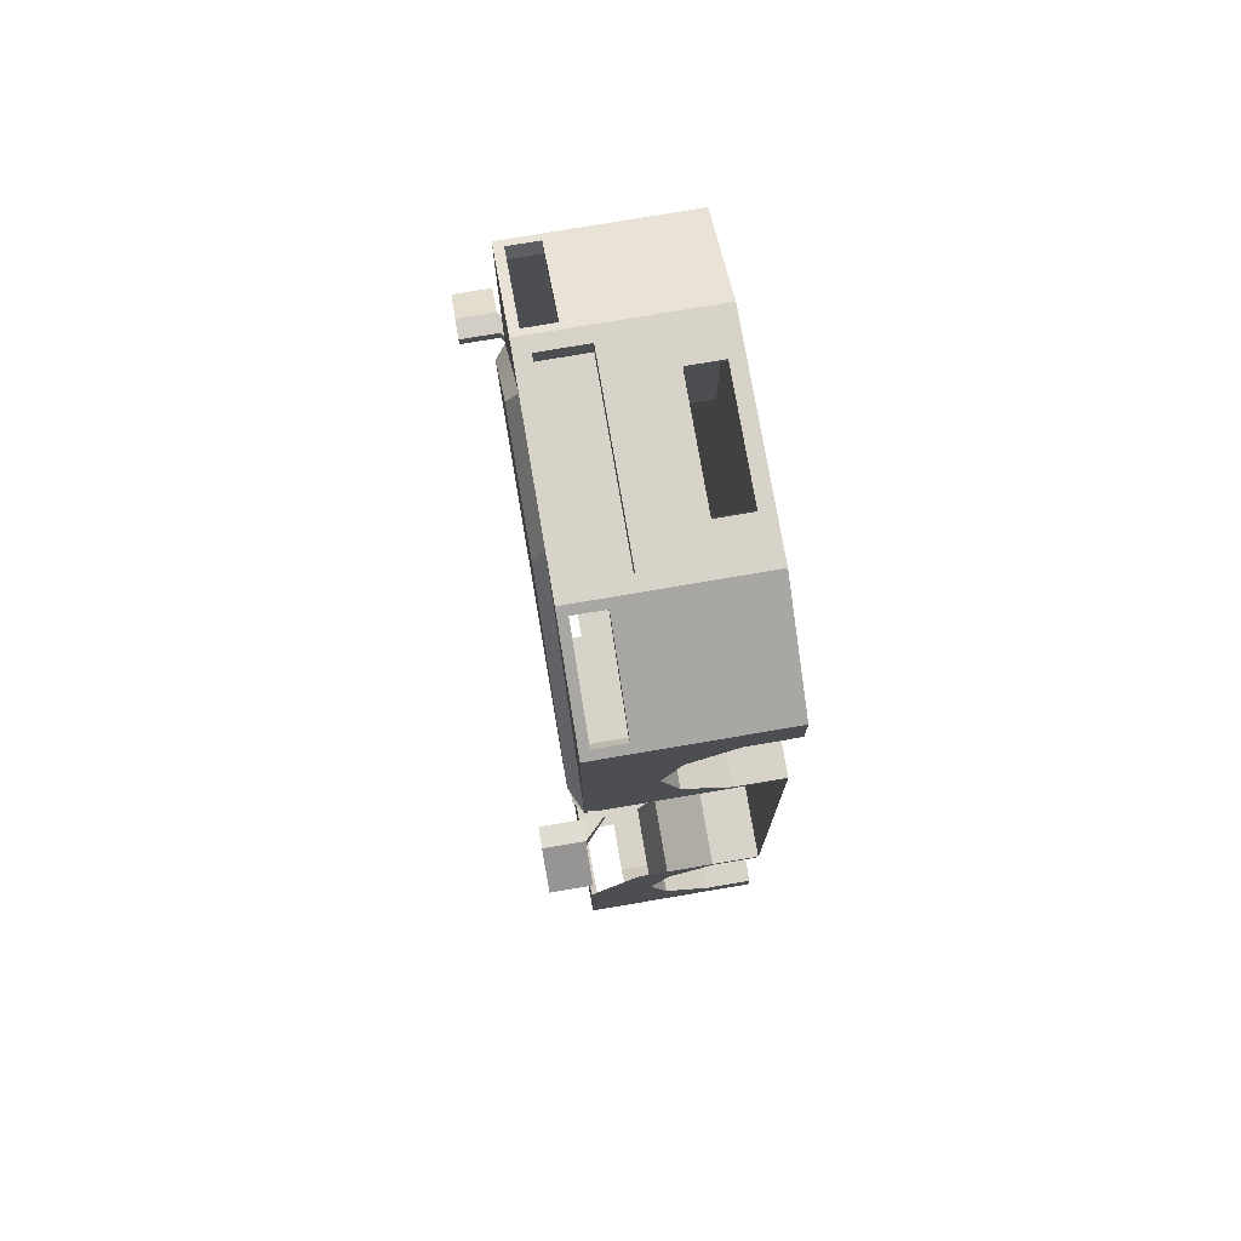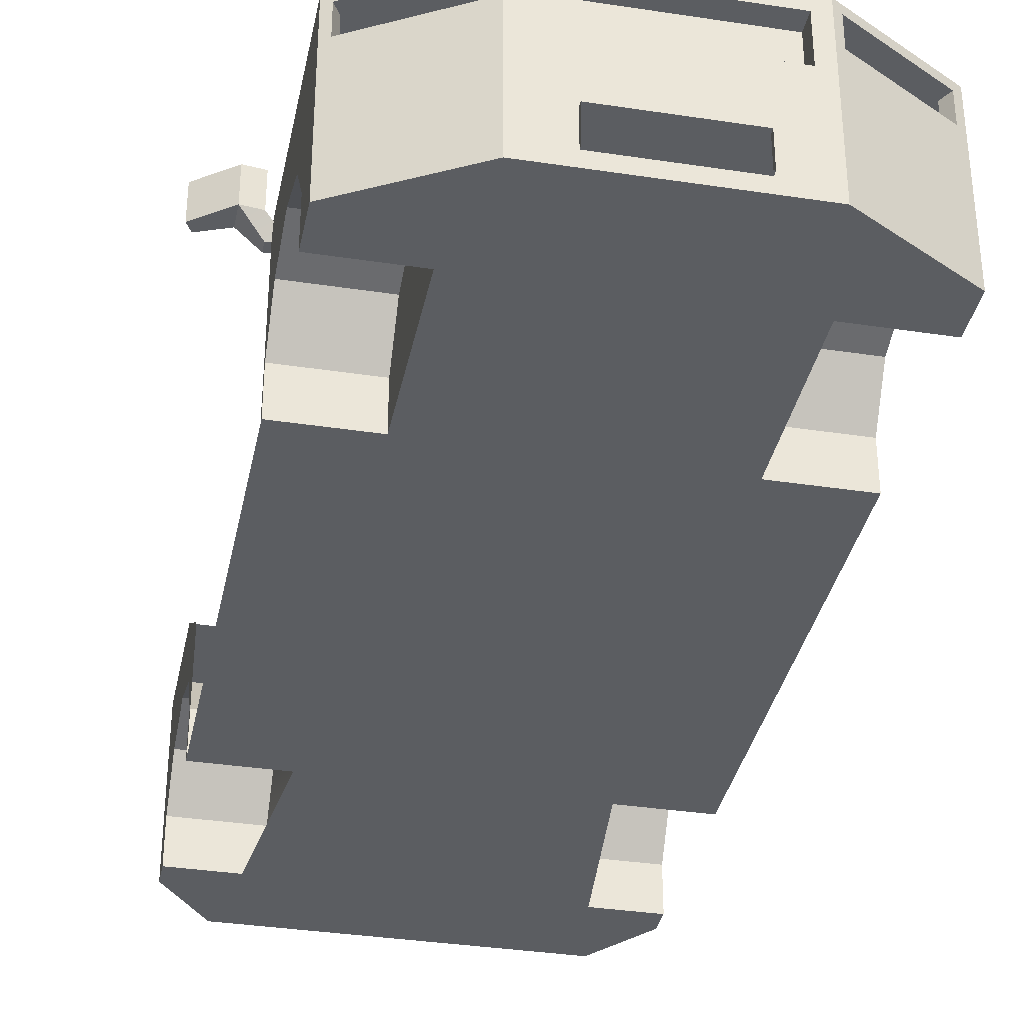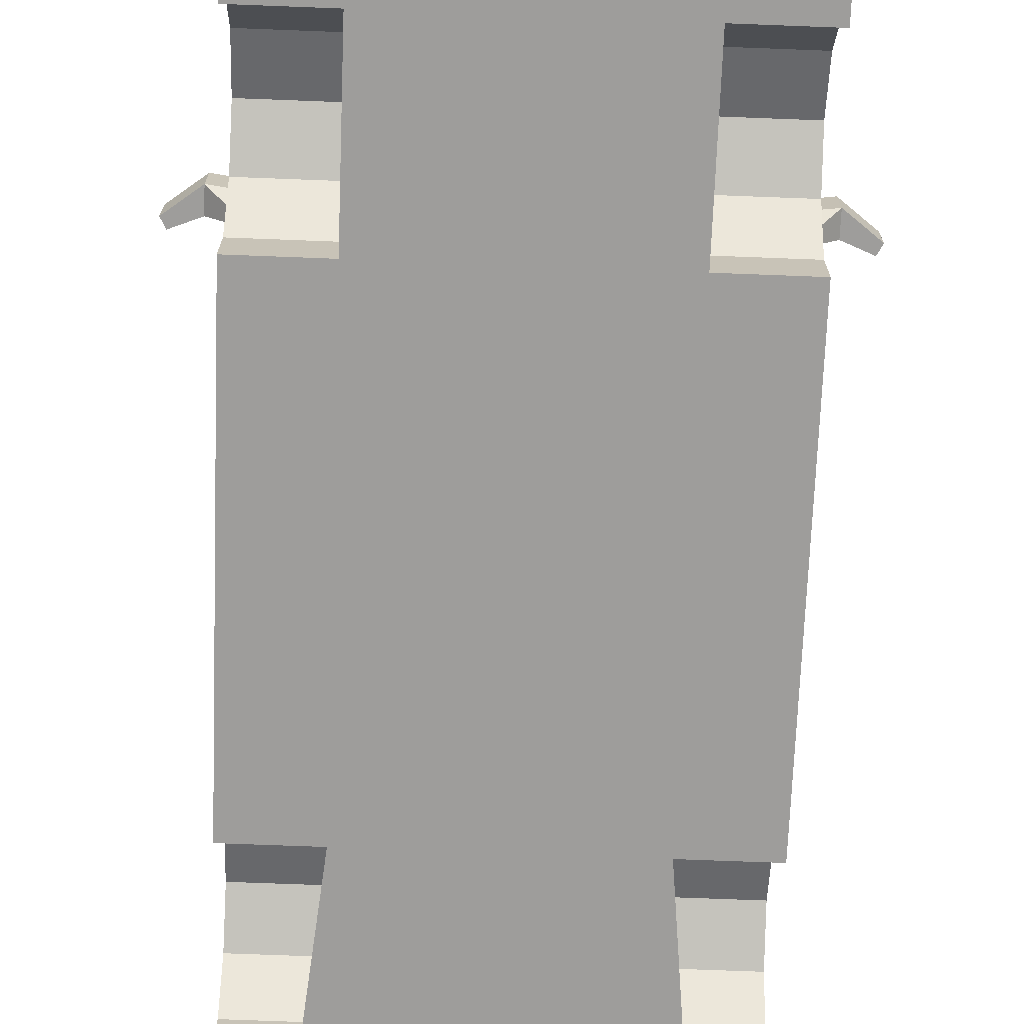
<metadata>
{"format":"obj","ext":"obj","renderer":"f3d","projection":"perspective","resolution":1024,"background":"white","views":[{"elev":75.8,"azim":-99.7,"up":"+Z"},{"elev":-35.4,"azim":-11.4,"up":"+Y"},{"elev":-70.6,"azim":-2.2,"up":"+Y"}]}
</metadata>
<code>
o Police_Sedan
o Police_Sedan.002
v 0.3736 0.8716 -1.359
v 0.3736 0.8716 1.862
v 0.7693 1.154 2.576
v 0.3736 0.7815 -1.636
v 0.8094 0.3 -1.947
v 0.3736 0.5457 -1.807
v 0.3736 0.7815 1.585
v -0.2906 0.4039 -2.268
v 0.3736 0.5457 1.413
v -0.2906 1.2 -2.268
v -0.2906 0.5533 2.874
v -0.2906 1.123 2.874
v 0.8094 0.3 1.386
v 0.8094 0.3 -0.8804
v 0.7489 1.243 1.361
v -0.2906 1.2 -1.28
v 0.3736 0.5457 -0.9103
v -0.2906 1.2 1.386
v -0.2906 0.3 -0.8804
v 0.3736 0.7815 -1.082
v -0.2906 0.3 1.386
v 0.3736 0.5457 2.31
v 0.3736 0.7815 2.139
v 1.088 1.406 1.264
v 1.088 1.215 1.264
v 1.116 1.406 1.317
v 1.116 1.215 1.317
v 0.844 1.406 1.438
v 0.844 1.215 1.438
v 0.844 1.406 1.379
v 0.844 1.215 1.379
v 0.9412 1.215 1.451
v 0.9412 1.406 1.323
v 0.9412 1.406 1.451
v 0.9412 1.215 1.323
v 0.8347 1.115 1.323
v 0.7375 1.115 1.323
v 0.7375 1.115 1.383
v 0.8347 1.115 1.383
v 0.7693 0.9964 2.576
v -0.2906 0.5734 -2.268
v 0.8094 0.95 -0.8804
v 0.8094 0.95 1.386
v 0.01924 0.5533 2.874
v -0.01669 0.4039 -2.268
v 0.2995 1.154 2.85
v 0.2594 1.243 1.361
v 0.2594 0.3 -0.8804
v 0.2594 0.3 1.386
v 0.2995 0.9964 2.85
v 0.3736 0.3 1.413
v 0.8094 0.3 2.31
v 0.8094 0.3 1.413
v 0.3736 0.3 2.31
v 0.8094 0.7815 2.139
v 0.8094 0.8716 1.862
v 0.8094 0.5457 1.413
v 0.8094 0.7815 1.585
v 0.8094 0.5457 2.31
v 0.8094 0.3 -0.9103
v 0.8094 0.3 -1.807
v 0.471 0.3 -1.807
v 0.3736 0.3 -0.9103
v 0.8094 0.8716 -1.359
v 0.8094 0.5457 -1.807
v 0.8094 0.7815 -1.636
v 0.8094 0.5457 -0.9103
v 0.8094 0.7815 -1.082
v 0.8094 1.2 2.553
v 0.182 1.123 2.874
v 0.7353 1.154 2.518
v 0.2655 1.154 2.792
v 0.7353 0.9964 2.518
v 0.2655 0.9964 2.792
v -0.2906 1.2 2.874
v 0.2594 1.2 2.874
v -0.2906 0.3753 2.874
v 0.182 0.95 2.874
v -0.2906 0.8773 2.774
v -0.2906 0.95 2.774
v 0.182 0.95 2.774
v -0.2906 1.123 2.774
v 0.182 1.123 2.774
v 0.182 0.8773 2.774
v 0.8094 0.3 2.553
v 0.8094 0.95 2.553
v 0.01924 0.3753 2.874
v 0.2594 0.95 2.874
v 0.02675 1.2 2.874
v 0.2594 1.2 2.461
v -0.2906 1.257 1.484
v 0.2389 1.257 1.484
v 0.7026 1.257 1.484
v -0.2906 1.257 2.754
v 0.2389 1.257 2.406
v 0.04278 1.257 2.754
v 0.8094 1.2 -1.947
v 0.8094 0.95 -1.947
v 0.5594 1.2 -2.268
v -0.01669 0.5734 -2.268
v -0.2906 0.3 2.874
v 0.2594 0.3 2.874
v -0.2906 0.8773 2.874
v 0.182 0.8773 2.874
v -0.2906 0.5533 2.9
v 0.01924 0.5533 2.9
v -0.2906 0.3753 2.9
v 0.01924 0.3753 2.9
v -0.2906 0.3 -2.268
v 0.5594 0.3 -2.268
v 0.5594 0.95 -2.268
v -0.2906 0.95 -2.268
v -0.2906 0.4039 -2.295
v -0.2906 0.5734 -2.295
v -0.01669 0.4039 -2.295
v -0.01669 0.5734 -2.295
v 0.8094 0.3 -0.1165
v 0.2594 0.3 -0.1165
v -0.2906 0.3 -0.1165
v -0.2906 1.243 1.361
v 0.2594 1.2 1.386
v 0.8094 1.2 1.386
v 0.8094 1.2 -1.28
v 0.2594 1.2 -1.28
v -0.2906 1.217 1.318
v 0.2594 1.217 1.318
v 0.7489 1.217 1.318
v 0.4353 0.5097 -2.334
v 0.3939 0.5232 -2.334
v 0.4608 0.4746 -2.334
v 0.4608 0.4311 -2.334
v 0.4353 0.3959 -2.334
v 0.3939 0.3825 -2.334
v 0.3526 0.3959 -2.334
v 0.327 0.4311 -2.334
v 0.327 0.4746 -2.334
v 0.3526 0.5097 -2.334
v 0.4208 0.4898 -2.334
v 0.3939 0.4985 -2.334
v 0.4374 0.467 -2.334
v 0.4374 0.4387 -2.334
v 0.4208 0.4158 -2.334
v 0.3939 0.4071 -2.334
v 0.367 0.4158 -2.334
v 0.3504 0.4387 -2.334
v 0.3504 0.467 -2.334
v 0.367 0.4898 -2.334
v 0.4353 0.5097 -1.966
v 0.3939 0.5232 -1.966
v 0.4608 0.4746 -1.966
v 0.4608 0.4311 -1.966
v 0.4353 0.3959 -1.966
v 0.3939 0.3825 -1.966
v 0.3526 0.3959 -1.966
v 0.327 0.4311 -1.966
v 0.327 0.4746 -1.966
v 0.3526 0.5097 -1.966
v 0.4208 0.4898 -2.316
v 0.3939 0.4985 -2.316
v 0.4374 0.467 -2.316
v 0.4374 0.4387 -2.316
v 0.4208 0.4158 -2.316
v 0.3939 0.4071 -2.316
v 0.367 0.4158 -2.316
v 0.3504 0.4387 -2.316
v 0.3504 0.467 -2.316
v 0.367 0.4898 -2.316
v 0.2875 0.9922 -2.268
v 0.2875 1.158 -2.268
v 0.5172 1.158 -2.268
v 0.5172 0.9922 -2.268
v 0.7834 0.9922 -1.98
v 0.5853 0.9922 -2.235
v 0.5853 1.158 -2.235
v 0.7834 1.158 -1.98
v 0.5594 1.158 -2.268
v 0.5594 0.9922 -2.268
v -0.9549 0.8716 -1.359
v -0.9549 0.8716 1.862
v -1.351 1.154 2.576
v -0.9549 0.7815 -1.636
v -1.391 0.3 -1.947
v -0.9549 0.5457 -1.807
v -0.9549 0.7815 1.585
v -0.9549 0.5457 1.413
v -1.391 0.3 1.386
v -1.391 0.3 -0.8804
v -1.33 1.243 1.361
v -0.9549 0.5457 -0.9103
v -0.9549 0.7815 -1.082
v -0.9549 0.5457 2.31
v -0.9549 0.7815 2.139
v -1.669 1.406 1.264
v -1.669 1.215 1.264
v -1.698 1.406 1.317
v -1.698 1.215 1.317
v -1.425 1.406 1.438
v -1.425 1.215 1.438
v -1.425 1.406 1.379
v -1.425 1.215 1.379
v -1.523 1.215 1.451
v -1.523 1.406 1.323
v -1.523 1.406 1.451
v -1.523 1.215 1.323
v -1.416 1.115 1.323
v -1.319 1.115 1.323
v -1.319 1.115 1.383
v -1.416 1.115 1.383
v -1.351 0.9964 2.576
v -1.391 0.95 -0.8804
v -1.391 0.95 1.386
v -0.6005 0.5533 2.874
v -0.5646 0.4039 -2.268
v -0.8807 1.154 2.85
v -0.8406 1.243 1.361
v -0.8406 0.3 -0.8804
v -0.8406 0.3 1.386
v -0.8807 0.9964 2.85
v -0.9549 0.3 1.413
v -1.391 0.3 2.31
v -1.391 0.3 1.413
v -0.9549 0.3 2.31
v -1.391 0.7815 2.139
v -1.391 0.8716 1.862
v -1.391 0.5457 1.413
v -1.391 0.7815 1.585
v -1.391 0.5457 2.31
v -1.391 0.3 -0.9103
v -1.391 0.3 -1.807
v -1.05 0.3 -1.807
v -0.9549 0.3 -0.9103
v -1.391 0.8716 -1.359
v -1.391 0.5457 -1.807
v -1.391 0.7815 -1.636
v -1.391 0.5457 -0.9103
v -1.391 0.7815 -1.082
v -1.391 1.2 2.553
v -0.7633 1.123 2.874
v -1.317 1.154 2.518
v -0.8467 1.154 2.792
v -1.317 0.9964 2.518
v -0.8467 0.9964 2.792
v -0.8406 1.2 2.874
v -0.7633 0.95 2.874
v -0.7633 0.95 2.774
v -0.7633 1.123 2.774
v -0.7633 0.8773 2.774
v -1.391 0.3 2.553
v -1.391 0.95 2.553
v -0.6005 0.3753 2.874
v -0.8406 0.95 2.874
v -0.608 1.2 2.874
v -0.8406 1.2 2.461
v -0.8202 1.257 1.484
v -1.284 1.257 1.484
v -0.8202 1.257 2.406
v -0.624 1.257 2.754
v -1.391 1.2 -1.947
v -1.391 0.95 -1.947
v -1.141 1.2 -2.268
v -0.5646 0.5734 -2.268
v -0.8406 0.3 2.874
v -0.7633 0.8773 2.874
v -0.6005 0.5533 2.9
v -0.6005 0.3753 2.9
v -1.141 0.3 -2.268
v -1.141 0.95 -2.268
v -0.5646 0.4039 -2.295
v -0.5646 0.5734 -2.295
v -1.391 0.3 -0.1165
v -0.8406 0.3 -0.1165
v -0.8406 1.2 1.386
v -1.391 1.2 1.386
v -1.391 1.2 -1.28
v -0.8406 1.2 -1.28
v -0.8406 1.217 1.318
v -1.33 1.217 1.318
v -1.017 0.5097 -2.334
v -0.9752 0.5232 -2.334
v -1.042 0.4746 -2.334
v -1.042 0.4311 -2.334
v -1.017 0.3959 -2.334
v -0.9752 0.3825 -2.334
v -0.9338 0.3959 -2.334
v -0.9083 0.4311 -2.334
v -0.9083 0.4746 -2.334
v -0.9338 0.5097 -2.334
v -1.002 0.4898 -2.334
v -0.9752 0.4985 -2.334
v -1.019 0.467 -2.334
v -1.019 0.4387 -2.334
v -1.002 0.4158 -2.334
v -0.9752 0.4071 -2.334
v -0.9483 0.4158 -2.334
v -0.9317 0.4387 -2.334
v -0.9317 0.467 -2.334
v -0.9483 0.4898 -2.334
v -1.017 0.5097 -1.966
v -0.9752 0.5232 -1.966
v -1.042 0.4746 -1.966
v -1.042 0.4311 -1.966
v -1.017 0.3959 -1.966
v -0.9752 0.3825 -1.966
v -0.9338 0.3959 -1.966
v -0.9083 0.4311 -1.966
v -0.9083 0.4746 -1.966
v -0.9338 0.5097 -1.966
v -1.002 0.4898 -2.316
v -0.9752 0.4985 -2.316
v -1.019 0.467 -2.316
v -1.019 0.4387 -2.316
v -1.002 0.4158 -2.316
v -0.9752 0.4071 -2.316
v -0.9483 0.4158 -2.316
v -0.9317 0.4387 -2.316
v -0.9317 0.467 -2.316
v -0.9483 0.4898 -2.316
v -0.8687 0.9922 -2.268
v -0.8687 1.158 -2.268
v -1.098 1.158 -2.268
v -1.098 0.9922 -2.268
v -1.365 0.9922 -1.98
v -1.167 0.9922 -2.235
v -1.167 1.158 -2.235
v -1.365 1.158 -1.98
v -1.141 1.158 -2.268
v -1.141 0.9922 -2.268
f 122 86 43
f 54 102 49
f 18 92 121
f 104 79 103
f 10 124 99
f 63 14 48
f 117 49 118
f 98 123 42
f 47 125 120
f 32 26 34
f 27 24 26
f 26 33 34
f 31 36 37
f 29 30 31
f 27 35 25
f 34 30 28
f 29 34 28
f 39 37 36
f 29 39 32
f 31 38 29
f 35 39 36
f 98 42 64
f 70 81 78
f 43 86 56
f 111 5 110
f 45 116 100
f 118 21 119
f 109 48 19
f 97 124 123
f 50 72 46
f 90 69 122
f 49 101 21
f 7 56 2
f 9 58 7
f 51 57 9
f 54 59 52
f 23 59 22
f 2 55 23
f 7 23 54
f 4 64 1
f 6 66 4
f 62 65 6
f 63 67 60
f 20 67 17
f 1 68 20
f 6 1 17
f 3 76 46
f 40 69 3
f 50 86 40
f 46 88 50
f 3 73 40
f 50 73 74
f 3 72 71
f 70 89 75
f 44 108 87
f 104 88 78
f 70 88 76
f 83 80 81
f 81 79 84
f 78 84 104
f 12 83 70
f 88 85 86
f 91 96 95
f 90 96 89
f 90 89 76
f 95 93 92
f 90 93 95
f 121 93 122
f 89 94 75
f 87 101 102
f 44 103 11
f 44 102 104
f 87 107 77
f 11 106 44
f 45 109 8
f 100 110 45
f 100 112 111
f 100 114 41
f 8 115 45
f 48 119 19
f 14 118 48
f 120 121 47
f 15 121 122
f 15 126 47
f 135 144 134
f 132 141 131
f 138 129 128
f 136 145 135
f 133 142 132
f 140 128 130
f 137 146 136
f 144 133 134
f 141 130 131
f 129 147 137
f 161 165 167
f 145 164 144
f 139 167 147
f 134 155 135
f 135 156 136
f 129 148 128
f 136 157 137
f 128 150 130
f 144 163 143
f 137 149 129
f 130 151 131
f 147 166 146
f 146 165 145
f 132 151 152
f 140 158 138
f 143 162 142
f 132 153 133
f 138 159 139
f 142 161 141
f 133 154 134
f 141 160 140
f 10 168 112
f 99 169 10
f 177 111 171
f 111 168 171
f 111 172 98
f 176 99 174
f 97 174 99
f 97 172 175
f 99 176 170
f 111 177 173
f 249 273 211
f 219 217 262
f 254 18 272
f 79 263 103
f 275 10 260
f 231 187 228
f 217 270 271
f 259 274 258
f 125 215 120
f 195 201 203
f 193 196 195
f 202 195 203
f 200 205 204
f 199 198 200
f 196 204 201
f 199 203 197
f 203 198 197
f 208 206 207
f 208 198 201
f 207 200 198
f 204 208 201
f 232 236 210
f 245 238 244
f 224 223 249
f 182 267 266
f 269 213 261
f 21 271 119
f 109 216 266
f 258 275 260
f 240 218 214
f 237 253 273
f 101 217 21
f 224 184 179
f 226 185 184
f 225 219 185
f 227 222 220
f 227 192 191
f 223 179 192
f 219 191 179
f 232 181 178
f 234 183 181
f 233 230 183
f 235 231 228
f 235 190 189
f 236 178 190
f 231 190 181
f 243 180 214
f 237 209 180
f 249 218 209
f 251 214 218
f 241 180 209
f 242 209 218
f 239 214 180
f 75 252 238
f 265 212 250
f 251 263 244
f 238 251 244
f 80 246 245
f 79 245 247
f 247 244 263
f 246 12 238
f 248 251 249
f 256 94 91
f 257 253 252
f 253 243 252
f 256 254 255
f 253 255 273
f 255 272 273
f 94 252 75
f 250 101 77
f 103 212 11
f 212 262 250
f 107 250 77
f 264 11 212
f 109 213 8
f 266 261 213
f 261 112 41
f 114 261 41
f 268 8 213
f 119 216 19
f 271 187 216
f 272 120 215
f 188 272 215
f 276 188 215
f 285 294 295
f 282 291 292
f 279 288 278
f 286 295 296
f 283 292 293
f 278 290 280
f 287 296 297
f 283 294 284
f 280 291 281
f 279 297 289
f 315 311 308
f 314 295 294
f 317 289 297
f 305 284 285
f 306 285 286
f 298 279 278
f 307 286 287
f 300 278 280
f 313 294 293
f 299 287 279
f 301 280 281
f 316 297 296
f 315 296 295
f 282 301 281
f 308 290 288
f 312 293 292
f 303 282 283
f 309 288 289
f 311 292 291
f 304 283 284
f 310 291 290
f 318 10 112
f 319 260 10
f 327 321 267
f 267 318 112
f 322 267 259
f 326 324 260
f 324 258 260
f 258 322 259
f 260 320 326
f 267 323 327
f 48 62 63
f 62 5 61
f 216 230 266
f 230 182 266
f 122 69 86
f 54 52 85
f 49 13 53
f 49 53 51
f 54 85 102
f 49 51 54
f 18 91 92
f 104 84 79
f 10 16 124
f 63 60 14
f 117 13 49
f 98 97 123
f 47 126 125
f 32 27 26
f 27 25 24
f 26 24 33
f 31 35 36
f 29 28 30
f 27 32 35
f 34 33 30
f 29 32 34
f 39 38 37
f 29 38 39
f 31 37 38
f 35 32 39
f 61 5 98
f 42 14 60
f 42 60 67
f 65 61 98
f 66 65 98
f 42 67 68
f 64 66 98
f 42 68 64
f 70 83 81
f 57 53 13
f 86 85 52
f 86 52 59
f 57 13 43
f 58 57 43
f 86 59 55
f 56 58 43
f 86 55 56
f 111 98 5
f 45 115 116
f 118 49 21
f 109 110 48
f 97 99 124
f 50 74 72
f 90 76 69
f 49 102 101
f 7 58 56
f 9 57 58
f 51 53 57
f 54 22 59
f 23 55 59
f 2 56 55
f 51 9 7
f 7 2 23
f 23 22 54
f 54 51 7
f 4 66 64
f 6 65 66
f 62 61 65
f 63 17 67
f 20 68 67
f 1 64 68
f 63 62 6
f 6 4 1
f 1 20 17
f 17 63 6
f 3 69 76
f 40 86 69
f 50 88 86
f 46 76 88
f 3 71 73
f 50 40 73
f 3 46 72
f 75 12 70
f 70 76 89
f 44 106 108
f 104 102 88
f 70 78 88
f 83 82 80
f 81 80 79
f 78 81 84
f 12 82 83
f 88 102 85
f 95 92 91
f 91 94 96
f 90 95 96
f 90 122 93
f 121 92 93
f 89 96 94
f 87 77 101
f 44 104 103
f 44 87 102
f 87 108 107
f 11 105 106
f 45 110 109
f 100 111 110
f 100 41 112
f 100 116 114
f 8 113 115
f 48 118 119
f 14 117 118
f 120 18 121
f 15 47 121
f 15 127 126
f 135 145 144
f 132 142 141
f 138 139 129
f 136 146 145
f 133 143 142
f 140 138 128
f 137 147 146
f 144 143 133
f 141 140 130
f 129 139 147
f 167 159 158
f 158 160 161
f 161 162 163
f 163 164 165
f 165 166 167
f 167 158 161
f 161 163 165
f 145 165 164
f 139 159 167
f 134 154 155
f 135 155 156
f 129 149 148
f 136 156 157
f 128 148 150
f 144 164 163
f 137 157 149
f 130 150 151
f 147 167 166
f 146 166 165
f 132 131 151
f 140 160 158
f 143 163 162
f 132 152 153
f 138 158 159
f 142 162 161
f 133 153 154
f 141 161 160
f 10 169 168
f 99 170 169
f 111 112 168
f 111 173 172
f 97 175 174
f 97 98 172
f 249 237 273
f 219 221 186
f 262 248 220
f 262 220 222
f 219 186 217
f 262 222 219
f 254 91 18
f 79 247 263
f 275 16 10
f 231 216 187
f 217 186 270
f 259 210 274
f 125 276 215
f 195 196 201
f 193 194 196
f 202 193 195
f 200 206 205
f 199 197 198
f 196 194 204
f 199 202 203
f 203 201 198
f 208 205 206
f 208 207 198
f 207 206 200
f 204 205 208
f 259 182 229
f 259 229 233
f 228 187 210
f 235 228 210
f 259 233 234
f 259 234 232
f 236 235 210
f 210 259 232
f 245 246 238
f 186 221 225
f 211 186 225
f 220 248 249
f 227 220 249
f 211 225 226
f 211 226 224
f 223 227 249
f 249 211 224
f 182 259 267
f 269 268 213
f 21 217 271
f 109 19 216
f 258 274 275
f 240 242 218
f 237 243 253
f 101 262 217
f 224 226 184
f 226 225 185
f 225 221 219
f 227 191 222
f 227 223 192
f 223 224 179
f 184 185 219
f 219 222 191
f 191 192 179
f 179 184 219
f 232 234 181
f 234 233 183
f 233 229 230
f 235 189 231
f 235 236 190
f 236 232 178
f 183 230 231
f 231 189 190
f 190 178 181
f 181 183 231
f 243 237 180
f 237 249 209
f 249 251 218
f 251 243 214
f 241 239 180
f 242 241 209
f 239 240 214
f 238 12 75
f 252 243 238
f 265 264 212
f 251 262 263
f 238 243 251
f 80 82 246
f 79 80 245
f 247 245 244
f 246 82 12
f 248 262 251
f 91 254 256
f 256 257 94
f 257 256 253
f 253 256 255
f 255 254 272
f 94 257 252
f 250 262 101
f 103 263 212
f 212 263 262
f 107 265 250
f 264 105 11
f 109 266 213
f 266 267 261
f 261 267 112
f 114 269 261
f 268 113 8
f 119 271 216
f 271 270 187
f 272 18 120
f 188 273 272
f 276 277 188
f 285 284 294
f 282 281 291
f 279 289 288
f 286 285 295
f 283 282 292
f 278 288 290
f 287 286 296
f 283 293 294
f 280 290 291
f 279 287 297
f 308 309 317
f 317 316 315
f 315 314 313
f 313 312 311
f 311 310 308
f 308 317 315
f 315 313 311
f 314 315 295
f 317 309 289
f 305 304 284
f 306 305 285
f 298 299 279
f 307 306 286
f 300 298 278
f 313 314 294
f 299 307 287
f 301 300 280
f 316 317 297
f 315 316 296
f 282 302 301
f 308 310 290
f 312 313 293
f 303 302 282
f 309 308 288
f 311 312 292
f 304 303 283
f 310 311 291
f 318 319 10
f 319 320 260
f 267 321 318
f 322 323 267
f 324 325 258
f 258 325 322
f 48 110 62
f 62 110 5
f 216 231 230
f 230 229 182

</code>
